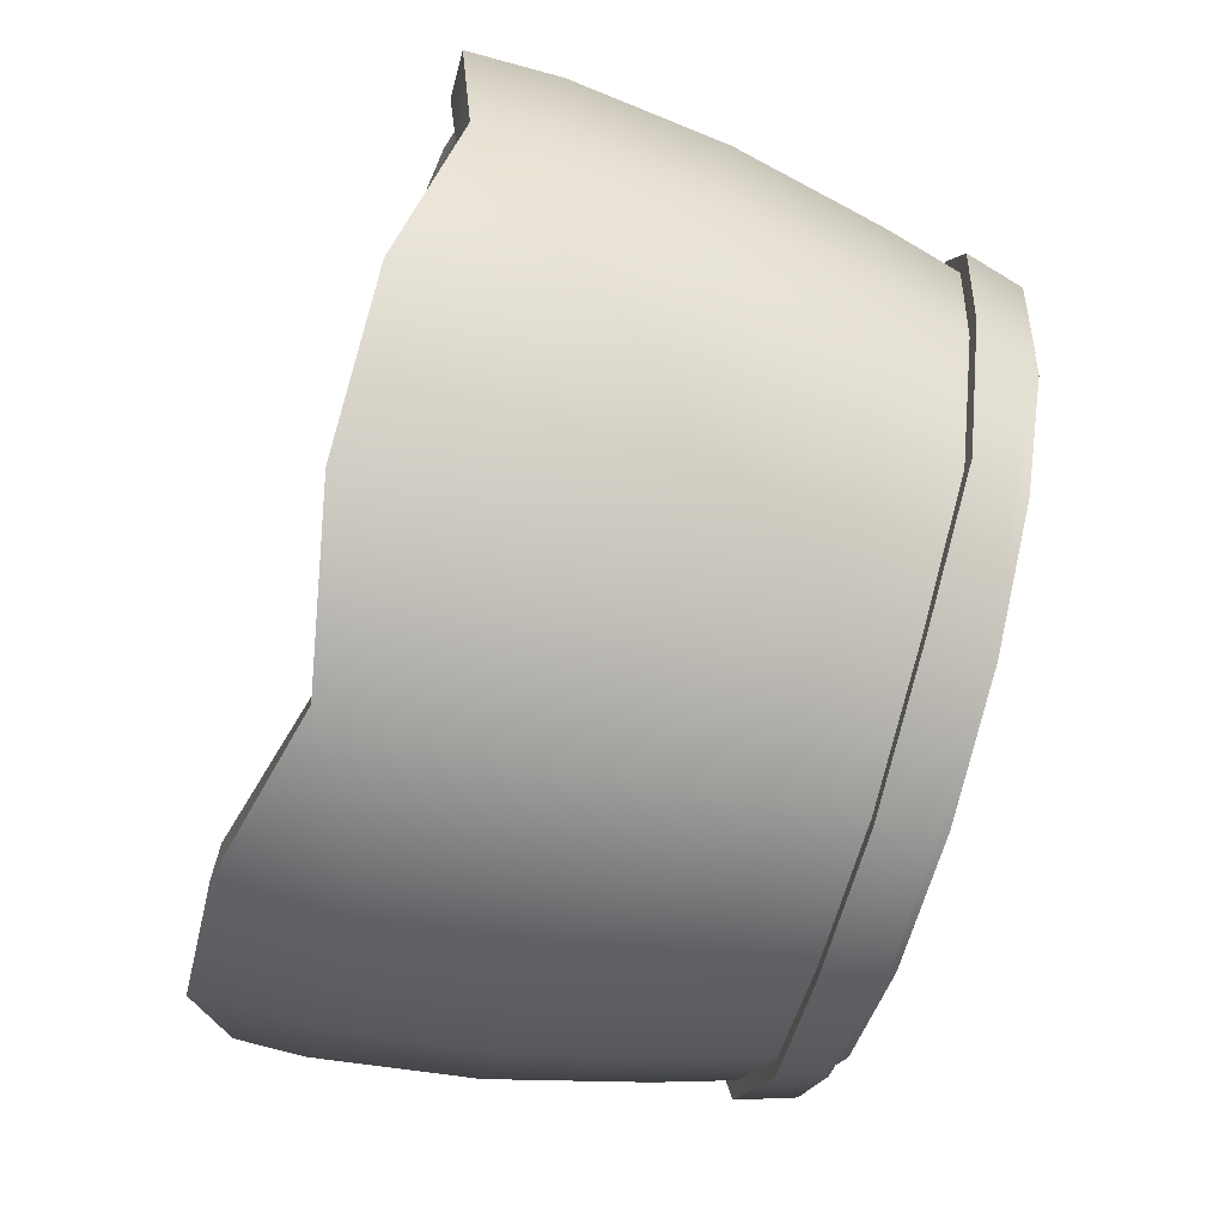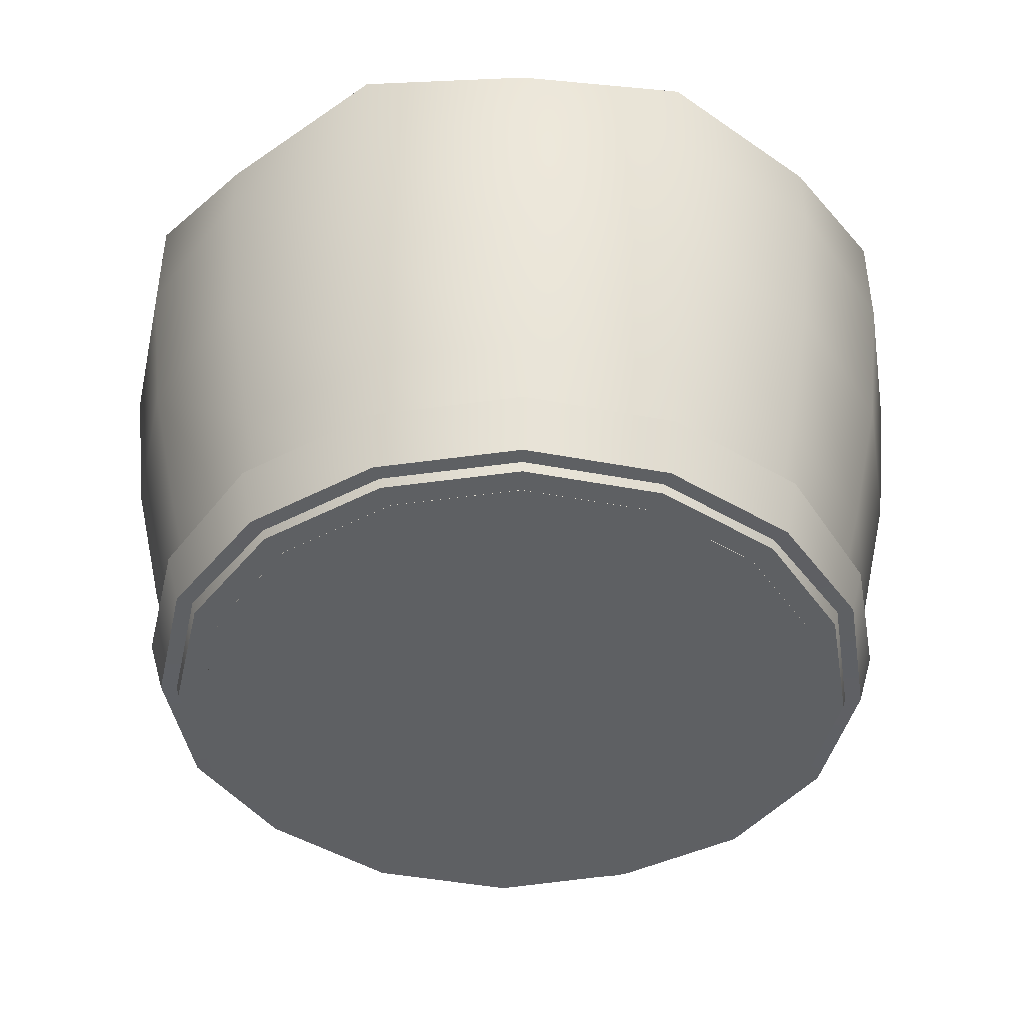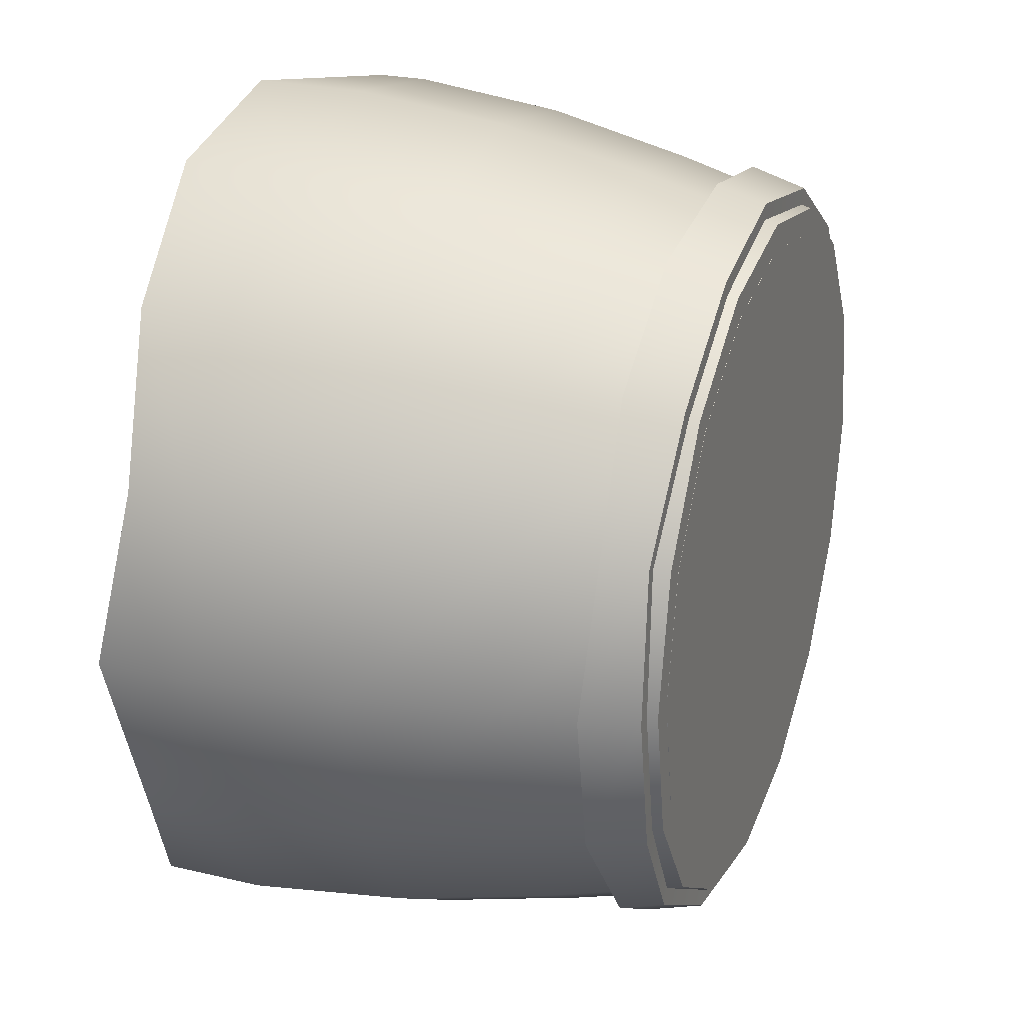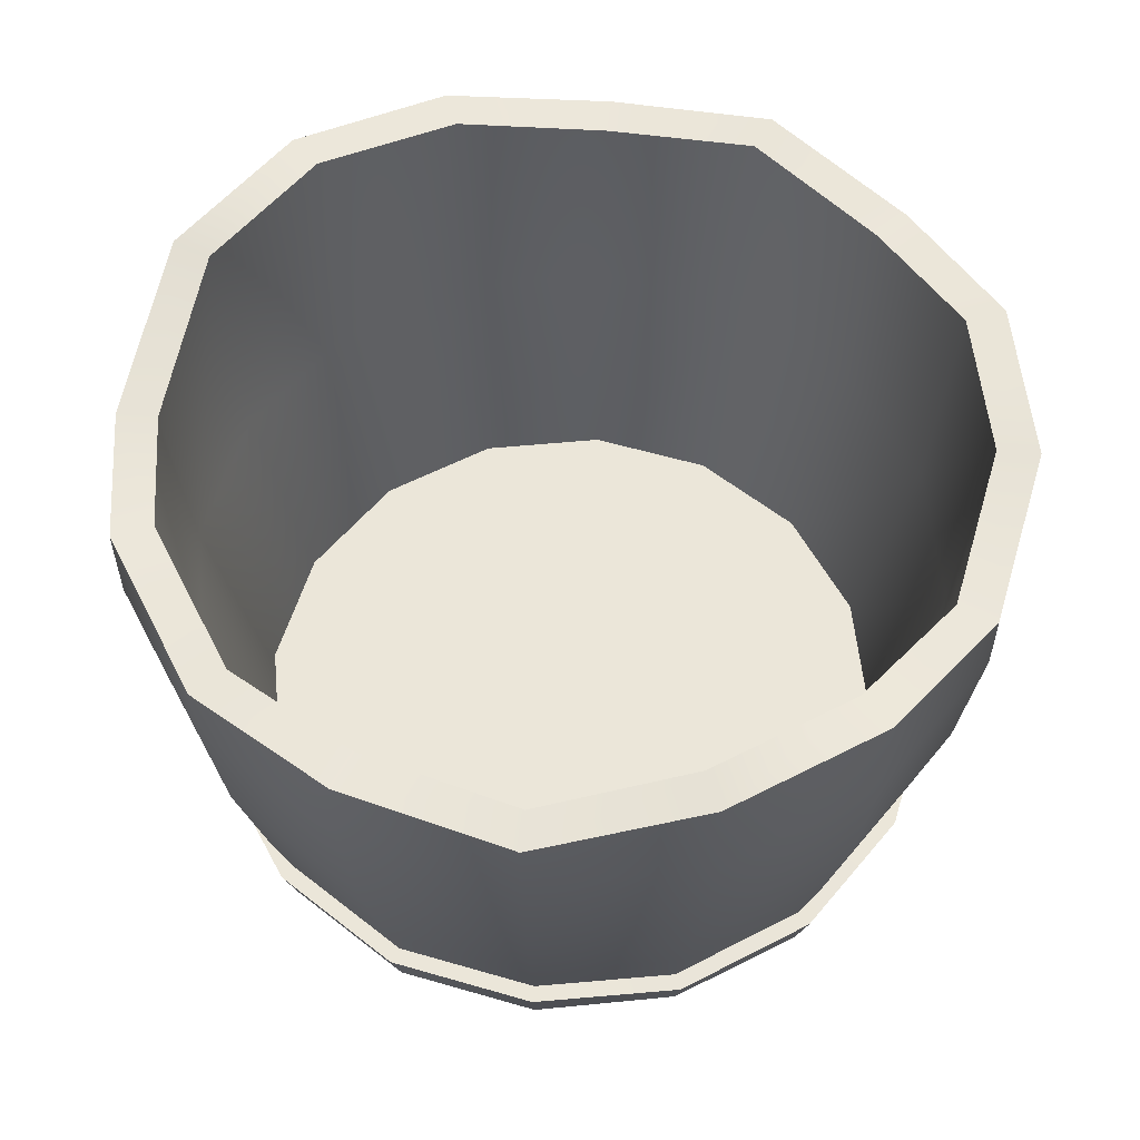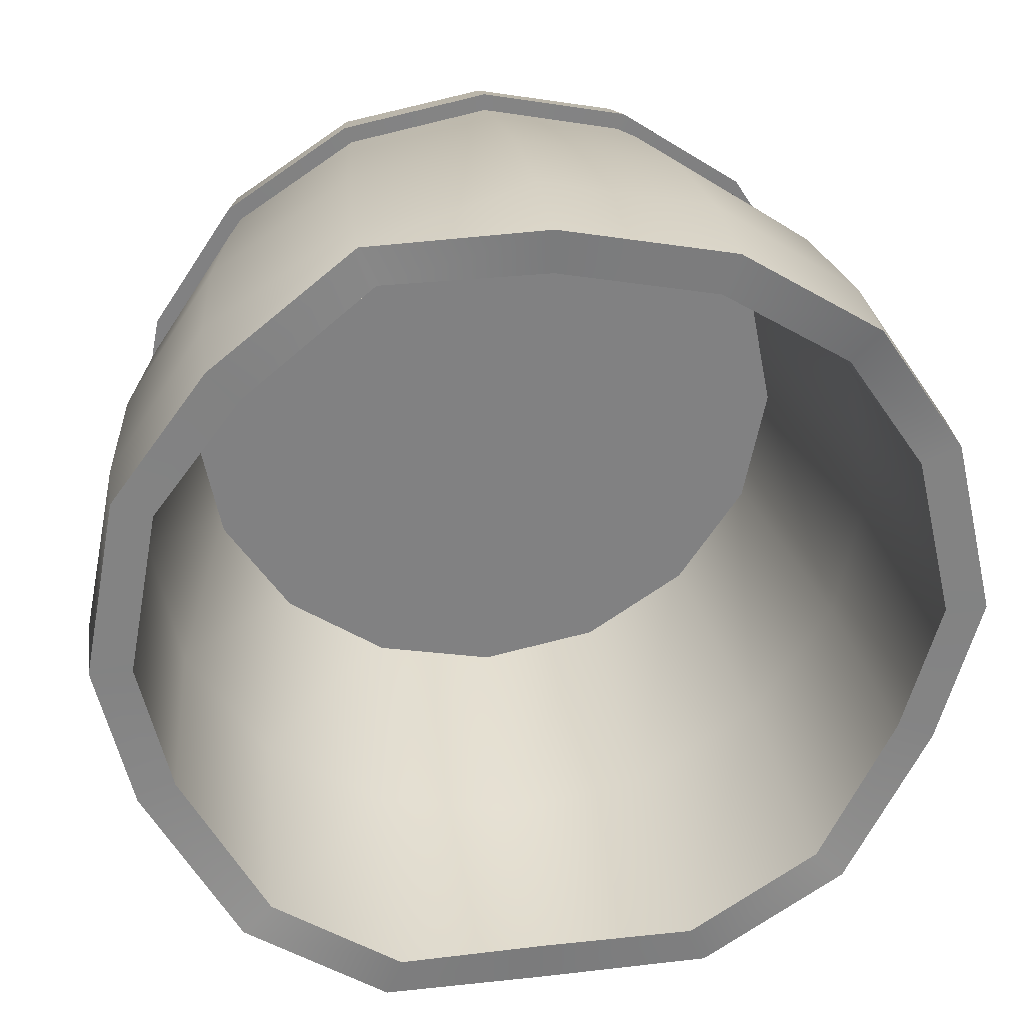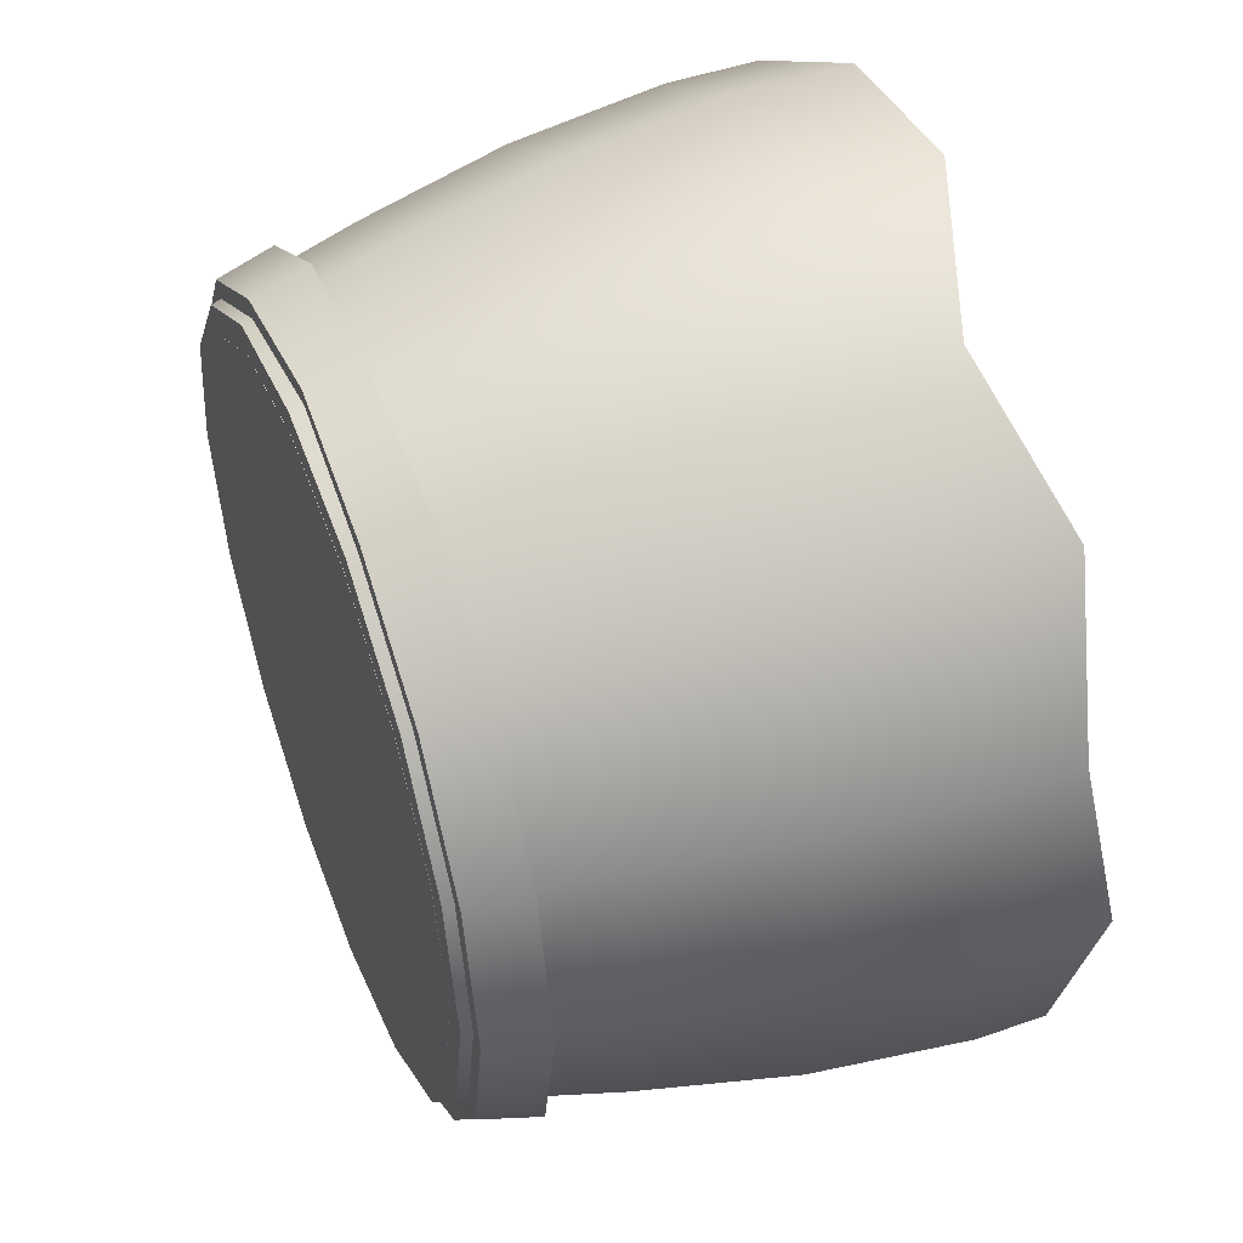
<metadata>
{"format":"obj","ext":"obj","renderer":"f3d","projection":"perspective","resolution":1024,"background":"white","views":[{"elev":-73.4,"azim":-105.3,"up":"+Z"},{"elev":-42.6,"azim":65.9,"up":"+Y"},{"elev":26.0,"azim":-69.6,"up":"+Z"},{"elev":56.8,"azim":118.1,"up":"+Y"},{"elev":30.0,"azim":172.1,"up":"+Z"},{"elev":48.6,"azim":68.7,"up":"+Z"}]}
</metadata>
<code>
o Barrel_Broken_1_Cylinder.031
v -5e-06 0.1327 0.3724
v -5e-06 0.001135 0.3368
v 0.1289 0.001135 0.3112
v 0.1425 0.1327 0.344
v 0.2381 0.001135 0.2381
v 0.2633 0.1327 0.2633
v 0.3112 0.001135 0.1289
v 0.344 0.1327 0.1425
v 0.3368 0.001135 -4e-06
v 0.3724 0.1327 -4e-06
v 0.3112 0.001135 -0.1289
v 0.344 0.1327 -0.1425
v 0.2381 0.001135 -0.2382
v 0.2633 0.1327 -0.2633
v 0.1289 0.001135 -0.3112
v 0.1425 0.1327 -0.3441
v -5e-06 0.001135 -0.3368
v -5e-06 0.1327 -0.3724
v -0.1289 0.001135 -0.3112
v -0.1425 0.1327 -0.3441
v -0.2382 0.001135 -0.2382
v -0.2633 0.1327 -0.2633
v -0.3112 0.001135 -0.1289
v -0.3441 0.1327 -0.1425
v -0.3368 0.001135 -4e-06
v -0.3724 0.1327 -4e-06
v -0.3112 0.001135 0.1289
v -0.3441 0.1327 0.1425
v -0.2382 0.001135 0.2381
v -0.2633 0.1327 0.2633
v -0.1289 0.001135 0.3112
v -0.1425 0.1327 0.344
v -0.2206 0.001135 -0.2206
v -0.1194 0.001135 -0.2883
v -0.1194 0.02944 -0.2882
v -0.2206 0.02942 -0.2206
v -0.1609 0.4153 0.3886
v -0.1545 0.2712 0.3729
v -5e-06 0.2712 0.4036
v -5e-06 0.4153 0.4206
v -0.2974 0.4153 0.2974
v -0.2854 0.2712 0.2854
v -0.3886 0.4153 0.1609
v -0.3729 0.2712 0.1545
v -0.4206 0.4153 -4e-06
v -0.4036 0.2712 -4e-06
v -0.3886 0.4153 -0.1609
v -0.3729 0.2712 -0.1545
v -0.2974 0.4153 -0.2974
v -0.2854 0.2712 -0.2854
v -0.1609 0.4153 -0.3886
v -0.1545 0.2712 -0.3729
v -5e-06 0.4153 -0.4206
v -5e-06 0.2712 -0.4036
v 0.1609 0.4153 -0.3886
v 0.1545 0.2712 -0.3729
v 0.2974 0.4153 -0.2974
v 0.2854 0.2712 -0.2854
v 0.3886 0.4153 -0.1609
v 0.3729 0.2712 -0.1545
v 0.4206 0.4153 -4e-06
v 0.4036 0.2712 -4e-06
v 0.3886 0.4153 0.1609
v 0.3729 0.2712 0.1545
v 0.2974 0.4153 0.2974
v 0.2854 0.2712 0.2854
v 0.1609 0.4153 0.3886
v 0.1545 0.2712 0.3729
v -5e-06 0.001135 0.312
v 0.1194 0.001135 0.2883
v 0.2206 0.001135 0.2206
v 0.2883 0.001135 0.1194
v 0.312 0.001135 -4e-06
v 0.2883 0.001135 -0.1194
v 0.2206 0.001135 -0.2206
v 0.1194 0.001135 -0.2883
v -5e-06 0.001135 -0.312
v -0.2883 0.001135 -0.1194
v -0.312 0.001135 -4e-06
v -0.2883 0.001135 0.1194
v -0.2206 0.001135 0.2206
v -0.1194 0.001135 0.2883
v 0.2882 0.02944 0.1194
v 0.3119 0.02944 -5e-06
v -0.2883 0.02942 -0.1194
v 0.2882 0.02944 -0.1194
v -0.312 0.02944 -5e-06
v 0.2206 0.02944 -0.2206
v -0.2882 0.02944 0.1194
v 0.1194 0.02944 -0.2882
v -0.2206 0.02944 0.2206
v -5e-06 0.02942 0.312
v 0.1194 0.02944 0.2882
v -5e-06 0.02942 -0.312
v -0.1194 0.02944 0.2882
v 0.2206 0.02944 0.2206
v 0.2585 0.2712 -0.2585
v 0.1399 0.2712 -0.3377
v -5e-06 0.5202 0.3807
v 0.1457 0.4621 0.3517
v 0.1399 0.2712 0.3377
v -5e-06 0.2712 0.3655
v 0.2692 0.5005 0.2692
v 0.2585 0.2712 0.2585
v 0.3517 0.4749 0.1457
v 0.3377 0.2712 0.1399
v 0.3807 0.4995 -5e-06
v 0.3655 0.2712 -5e-06
v 0.3517 0.4776 -0.1457
v 0.3377 0.2712 -0.1399
v 0.2692 0.5186 -0.2692
v 0.1457 0.5193 -0.3517
v -5e-06 0.4797 -0.3807
v -5e-06 0.2712 -0.3655
v -0.1457 0.5115 -0.3517
v -0.1399 0.2712 -0.3377
v -0.2692 0.5108 -0.2692
v -0.2585 0.2712 -0.2585
v -0.3655 0.2712 -5e-06
v -0.3377 0.2712 0.1399
v -0.2585 0.2712 0.2585
v -0.3517 0.4749 0.1457
v -0.2692 0.5005 0.2692
v -0.3377 0.2712 -0.1399
v -0.1457 0.5204 0.3517
v -0.1399 0.2712 0.3377
v -0.3517 0.4776 -0.1457
v -0.3807 0.4995 -4e-06
v 0.3884 0.4747 0.1609
v 0.4204 0.4995 -4e-06
v -5e-06 0.5198 0.4204
v -0.1609 0.5201 0.3884
v -0.2972 0.5003 0.2972
v -0.3884 0.4747 0.1609
v -0.4204 0.4995 -4e-06
v -0.3884 0.4777 -0.1609
v -0.2972 0.511 -0.2972
v -0.1609 0.5119 -0.3884
v -5e-06 0.4801 -0.4203
v 0.1609 0.5197 -0.3884
v 0.2972 0.5188 -0.2972
v 0.3884 0.4777 -0.1609
v 0.2972 0.5003 0.2972
v 0.1609 0.4617 0.3884
v 0.1194 0.05097 0.2883
v -5e-06 0.05097 0.312
v -0.1194 0.05097 0.2883
v -0.2206 0.05097 0.2206
v -0.2883 0.05097 0.1194
v -0.312 0.05097 -4e-06
v -0.2883 0.05097 -0.1194
v -0.2206 0.05097 -0.2206
v -0.1194 0.05097 -0.2883
v -5e-06 0.05097 -0.312
v 0.1194 0.05097 -0.2883
v 0.2206 0.05097 -0.2206
v 0.2883 0.05097 -0.1194
v 0.312 0.05097 -4e-06
v 0.2883 0.05097 0.1194
v 0.2206 0.05097 0.2206
v -0.1353 0.06332 0.3267
v -0.1417 0.06332 0.3421
v -5e-06 0.05963 0.3692
v -5e-06 0.06011 0.3527
v 0.25 0.06332 0.25
v 0.2618 0.06332 0.2618
v 0.3421 0.06332 0.1417
v 0.3267 0.06332 0.1353
v 0.2399 0.01046 0.2399
v 0.2512 0.01046 0.2512
v 0.136 0.01046 0.3282
v 0.1298 0.01046 0.3135
v -0.1299 0.01046 0.3135
v -0.136 0.01046 0.3282
v -0.2512 0.01046 0.2512
v -0.2399 0.01046 0.2399
v -0.3294 0.01501 0.1365
v -0.3149 0.01598 0.1304
v 0.1353 0.06332 -0.3267
v 0.1417 0.06332 -0.3421
v -5e-06 0.06332 -0.3703
v -5e-06 0.06332 -0.3536
v -0.1417 0.06332 -0.3421
v -0.1353 0.06332 -0.3267
v -0.2603 0.05577 -0.2603
v -0.2487 0.05676 -0.2487
v -0.3421 0.06332 -0.1417
v -0.3267 0.06332 -0.1353
v -0.3703 0.06332 -4e-06
v -0.3536 0.06332 -4e-06
v -0.3401 0.05562 0.1409
v -0.325 0.05663 0.1346
v -0.2618 0.06332 0.2618
v -0.2501 0.06332 0.25
v 0.1417 0.06332 0.3421
v 0.1353 0.06332 0.3267
v 0.2409 0.01529 -0.2409
v 0.252 0.01444 -0.252
v 0.3282 0.01046 -0.136
v 0.3135 0.01046 -0.1299
v 0.3393 0.01046 -4e-06
v 0.3553 0.01046 -4e-06
v 0.3282 0.01046 0.136
v 0.3135 0.01046 0.1298
v -5e-06 0.01265 0.3559
v -5e-06 0.01311 0.3401
v 0.3536 0.06332 -4e-06
v 0.3703 0.06332 -4e-06
v 0.3421 0.06332 -0.1417
v 0.3267 0.06332 -0.1353
v -0.3553 0.01046 -4e-06
v -0.3393 0.01046 -4e-06
v -0.3283 0.01046 -0.136
v -0.3135 0.01046 -0.1299
v -0.2521 0.01493 -0.2521
v -0.241 0.01588 -0.241
v -0.136 0.01046 -0.3283
v -0.1299 0.01046 -0.3135
v -5e-06 0.01046 -0.3553
v -5e-06 0.01046 -0.3393
v 0.2605 0.05659 -0.2605
v 0.136 0.01046 -0.3283
v 0.1298 0.01046 -0.3135
v 0.2489 0.05748 -0.2489
v 0.1194 0.00097 0.2883
v 0.2206 0.00097 0.2206
v -5e-06 0.00097 0.312
v -0.1194 0.00097 0.2883
v -0.2206 0.00097 0.2206
v -0.2883 0.00097 0.1194
v -0.312 0.00097 -4e-06
v -0.2883 0.00097 -0.1194
v -0.2206 0.00097 -0.2206
v -0.1194 0.00097 -0.2883
v -5e-06 0.00097 -0.312
v 0.1194 0.00097 -0.2883
v 0.2206 0.00097 -0.2206
v 0.2883 0.00097 -0.1194
v 0.312 0.00097 -4e-06
v 0.2883 0.00097 0.1194
f 1 2 3 4
f 4 3 5 6
f 6 5 7 8
f 8 7 9 10
f 10 9 11 12
f 12 11 13 14
f 14 13 15 16
f 16 15 17 18
f 18 17 19 20
f 20 19 21 22
f 22 21 23 24
f 24 23 25 26
f 26 25 27 28
f 28 27 29 30
f 30 29 31 32
f 32 31 2 1
f 33 34 35 36
f 37 38 39 40
f 38 32 1 39
f 41 42 38 37
f 42 30 32 38
f 43 44 42 41
f 44 28 30 42
f 45 46 44 43
f 46 26 28 44
f 47 48 46 45
f 48 24 26 46
f 49 50 48 47
f 50 22 24 48
f 51 52 50 49
f 52 20 22 50
f 53 54 52 51
f 54 18 20 52
f 55 56 54 53
f 56 16 18 54
f 57 58 56 55
f 58 14 16 56
f 59 60 58 57
f 60 12 14 58
f 61 62 60 59
f 62 10 12 60
f 63 64 62 61
f 64 8 10 62
f 65 66 64 63
f 66 6 8 64
f 67 68 66 65
f 68 4 6 66
f 40 39 68 67
f 39 1 4 68
f 69 70 3 2
f 70 71 5 3
f 71 72 7 5
f 72 73 9 7
f 73 74 11 9
f 74 75 13 11
f 75 76 15 13
f 76 77 17 15
f 77 34 19 17
f 34 33 21 19
f 33 78 23 21
f 78 79 25 23
f 79 80 27 25
f 80 81 29 27
f 81 82 31 29
f 82 69 2 31
f 73 72 83 84
f 78 33 36 85
f 74 73 84 86
f 79 78 85 87
f 75 74 86 88
f 80 79 87 89
f 76 75 88 90
f 81 80 89 91
f 70 69 92 93
f 77 76 90 94
f 82 81 91 95
f 71 70 93 96
f 34 77 94 35
f 69 82 95 92
f 72 71 96 83
f 97 98 90 88
f 99 100 101 102
f 100 103 104 101
f 103 105 106 104
f 105 107 108 106
f 107 109 110 108
f 109 111 97 110
f 111 112 98 97
f 112 113 114 98
f 113 115 116 114
f 115 117 118 116
f 119 120 89 87
f 120 121 91 89
f 122 123 121 120
f 124 119 87 85
f 123 125 126 121
f 127 128 119 124
f 121 126 95 91
f 117 127 124 118
f 126 102 92 95
f 128 122 120 119
f 118 124 85 36
f 116 118 36 35
f 114 116 35 94
f 98 114 94 90
f 110 97 88 86
f 108 110 86 84
f 106 108 84 83
f 104 106 83 96
f 101 104 96 93
f 102 101 93 92
f 107 105 129 130
f 131 132 37 40
f 132 133 41 37
f 133 134 43 41
f 134 135 45 43
f 135 136 47 45
f 136 137 49 47
f 137 138 51 49
f 138 139 53 51
f 139 140 55 53
f 140 141 57 55
f 141 142 59 57
f 142 130 61 59
f 130 129 63 61
f 129 143 65 63
f 143 144 67 65
f 144 131 40 67
f 109 107 130 142
f 111 109 142 141
f 112 111 141 140
f 113 112 140 139
f 115 113 139 138
f 117 115 138 137
f 127 117 137 136
f 128 127 136 135
f 122 128 135 134
f 123 122 134 133
f 125 123 133 132
f 99 125 132 131
f 100 99 131 144
f 103 100 144 143
f 105 103 143 129
f 145 160 159 158 157 156 155 154 153 152 151 150 149 148 147 146
f 161 162 163 164
f 165 166 167 168
f 169 170 171 172
f 173 174 175 176
f 176 175 177 178
f 179 180 181 182
f 182 181 183 184
f 184 183 185 186
f 186 185 187 188
f 188 187 189 190
f 190 189 191 192
f 192 191 193 194
f 164 163 195 196
f 197 198 199 200
f 193 175 174 162
f 201 202 203 204
f 172 171 205 206
f 163 205 171 195
f 207 208 209 210
f 178 177 211 212
f 195 171 170 166
f 212 211 213 214
f 166 170 203 167
f 214 213 215 216
f 167 203 202 208
f 216 215 217 218
f 208 202 199 209
f 218 217 219 220
f 209 199 198 221
f 220 219 222 223
f 221 198 222 180
f 223 222 198 197
f 180 222 219 181
f 196 195 166 165
f 194 193 162 161
f 181 219 217 183
f 162 174 205 163
f 183 217 215 185
f 200 199 202 201
f 168 167 208 207
f 185 215 213 187
f 206 205 174 173
f 187 213 211 189
f 210 209 221 224
f 189 211 177 191
f 224 221 180 179
f 204 203 170 169
f 191 177 175 193
f 125 99 102 126
f 225 227 228 229 230 231 232 233 234 235 236 237 238 239 240 226
f 157 158 239 238
f 150 151 232 231
f 158 159 240 239
f 151 152 233 232
f 160 145 225 226
f 159 160 226 240
f 152 153 234 233
f 145 146 227 225
f 153 154 235 234
f 146 147 228 227
f 154 155 236 235
f 147 148 229 228
f 155 156 237 236
f 148 149 230 229
f 156 157 238 237
f 149 150 231 230

</code>
